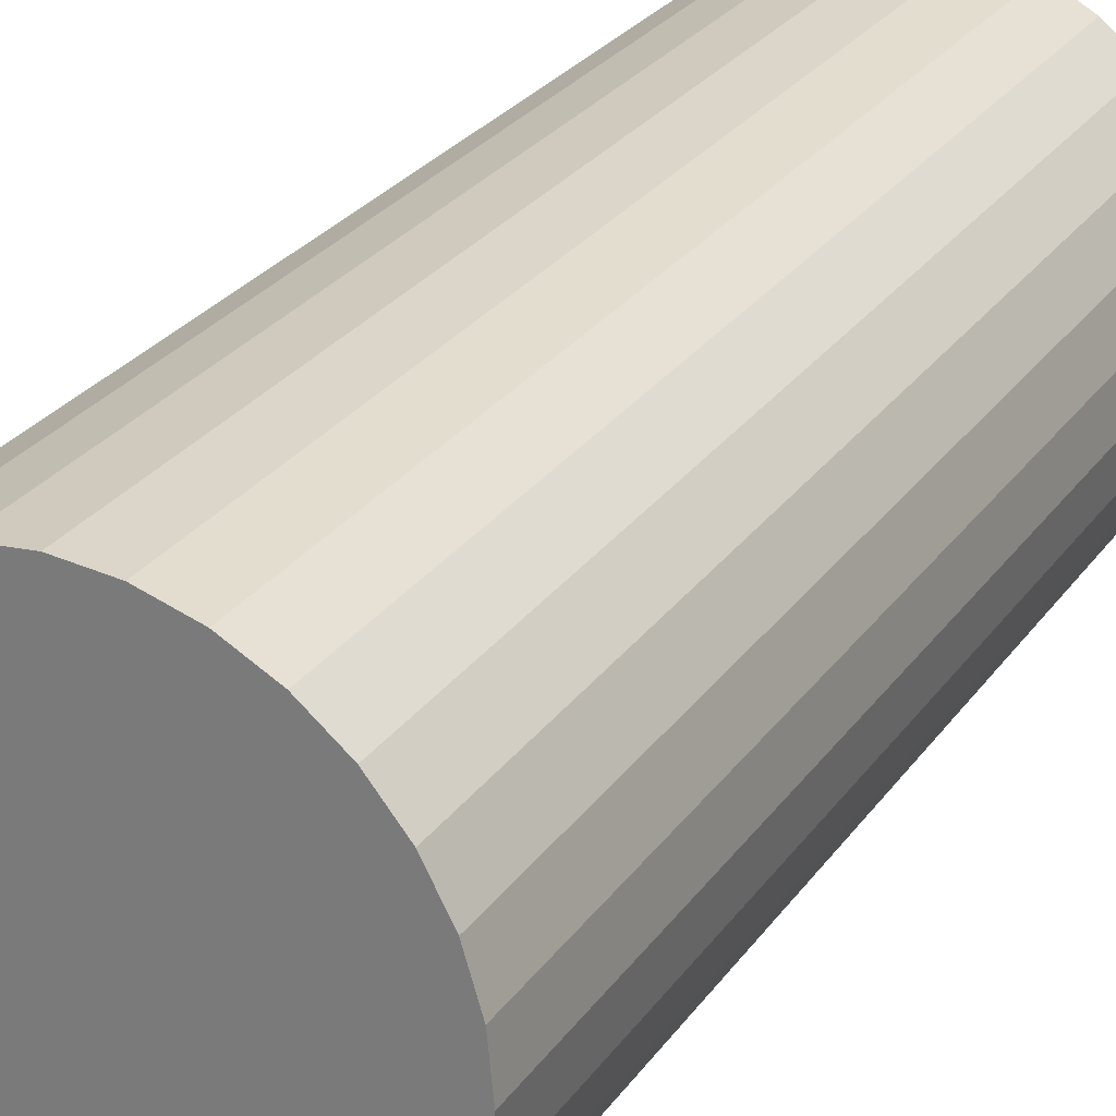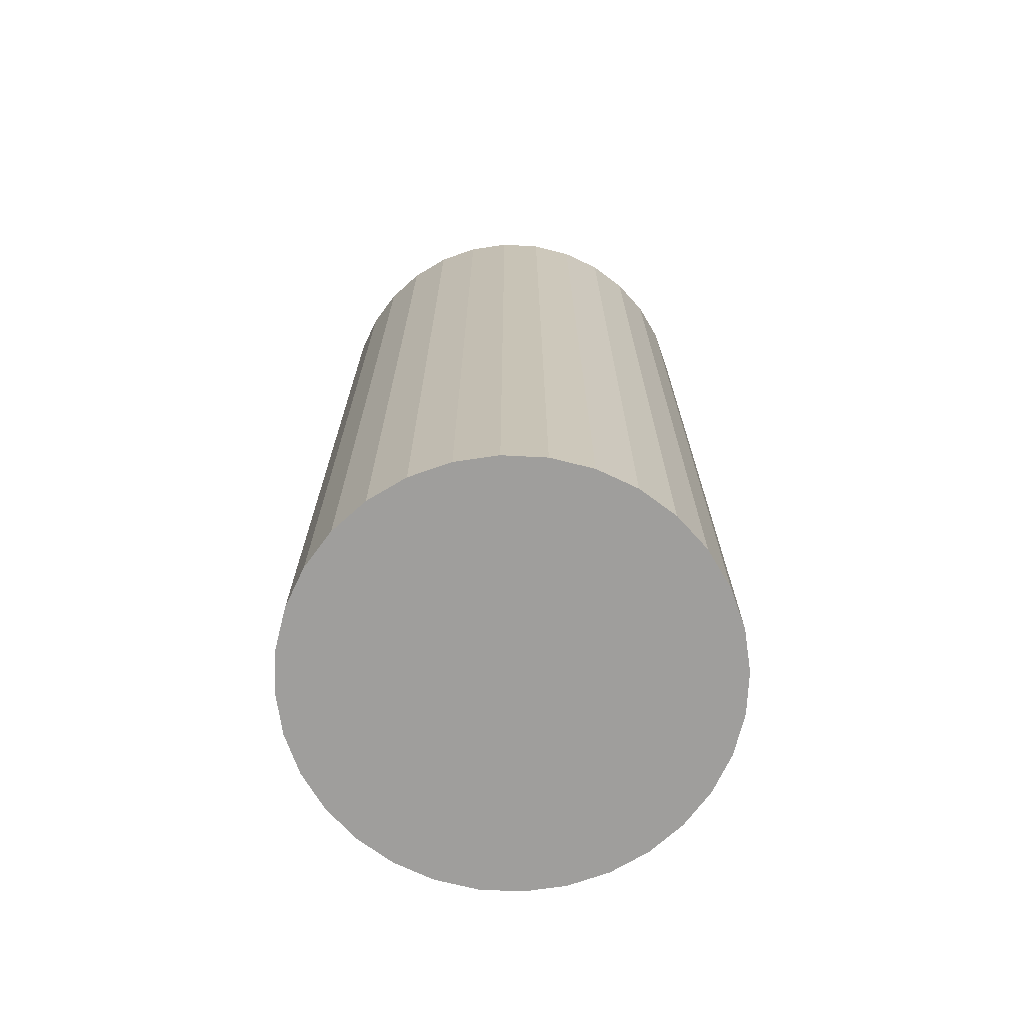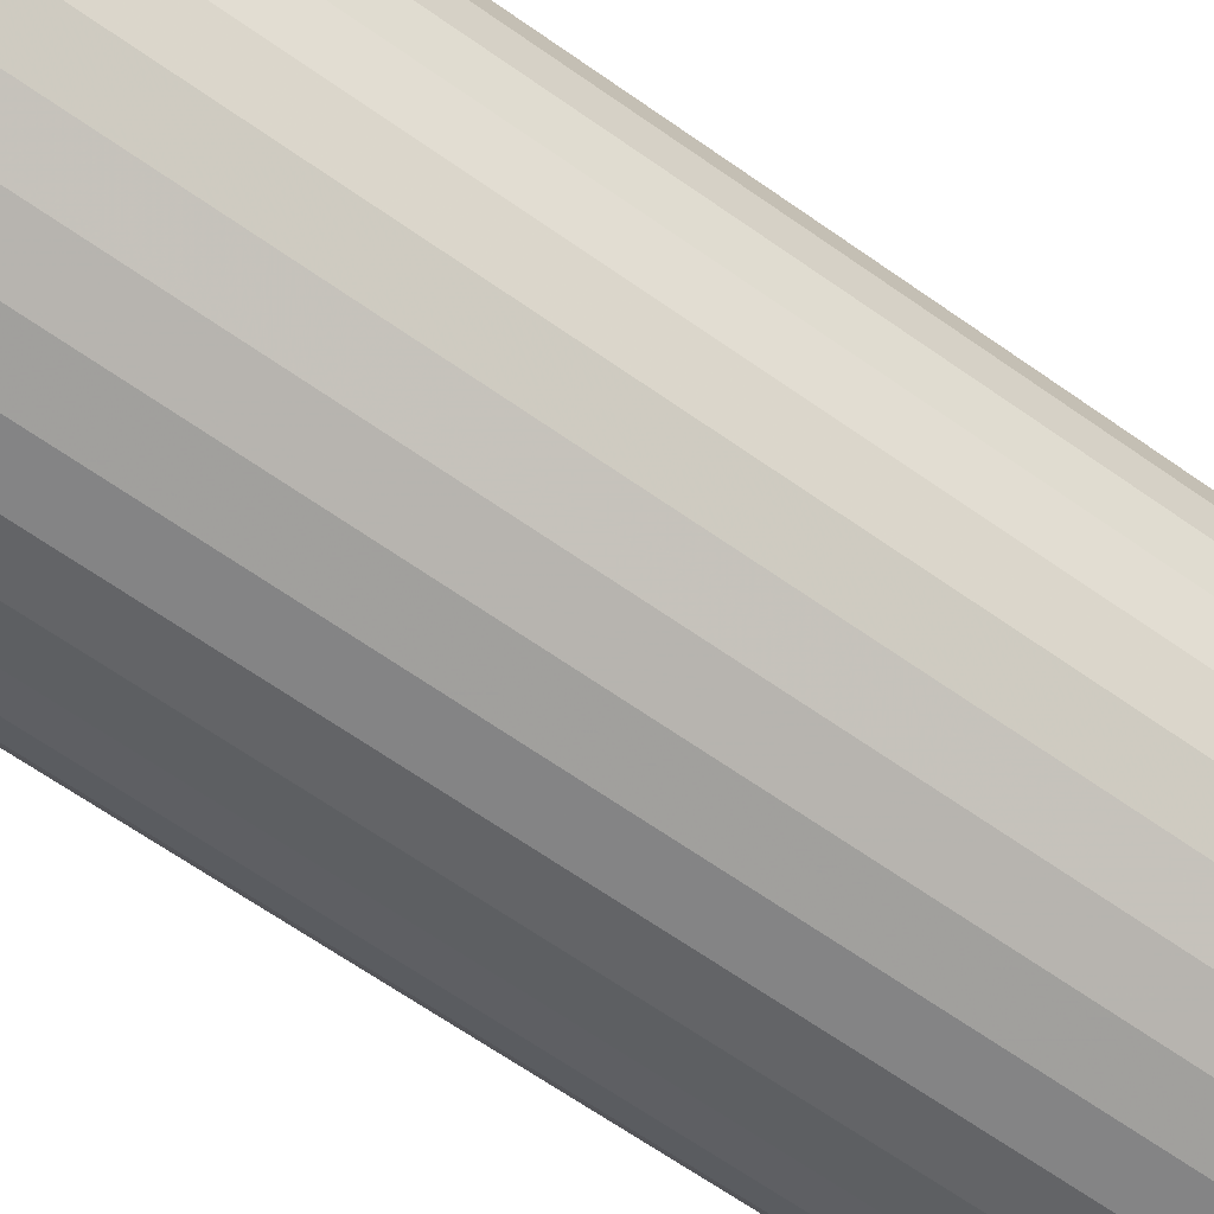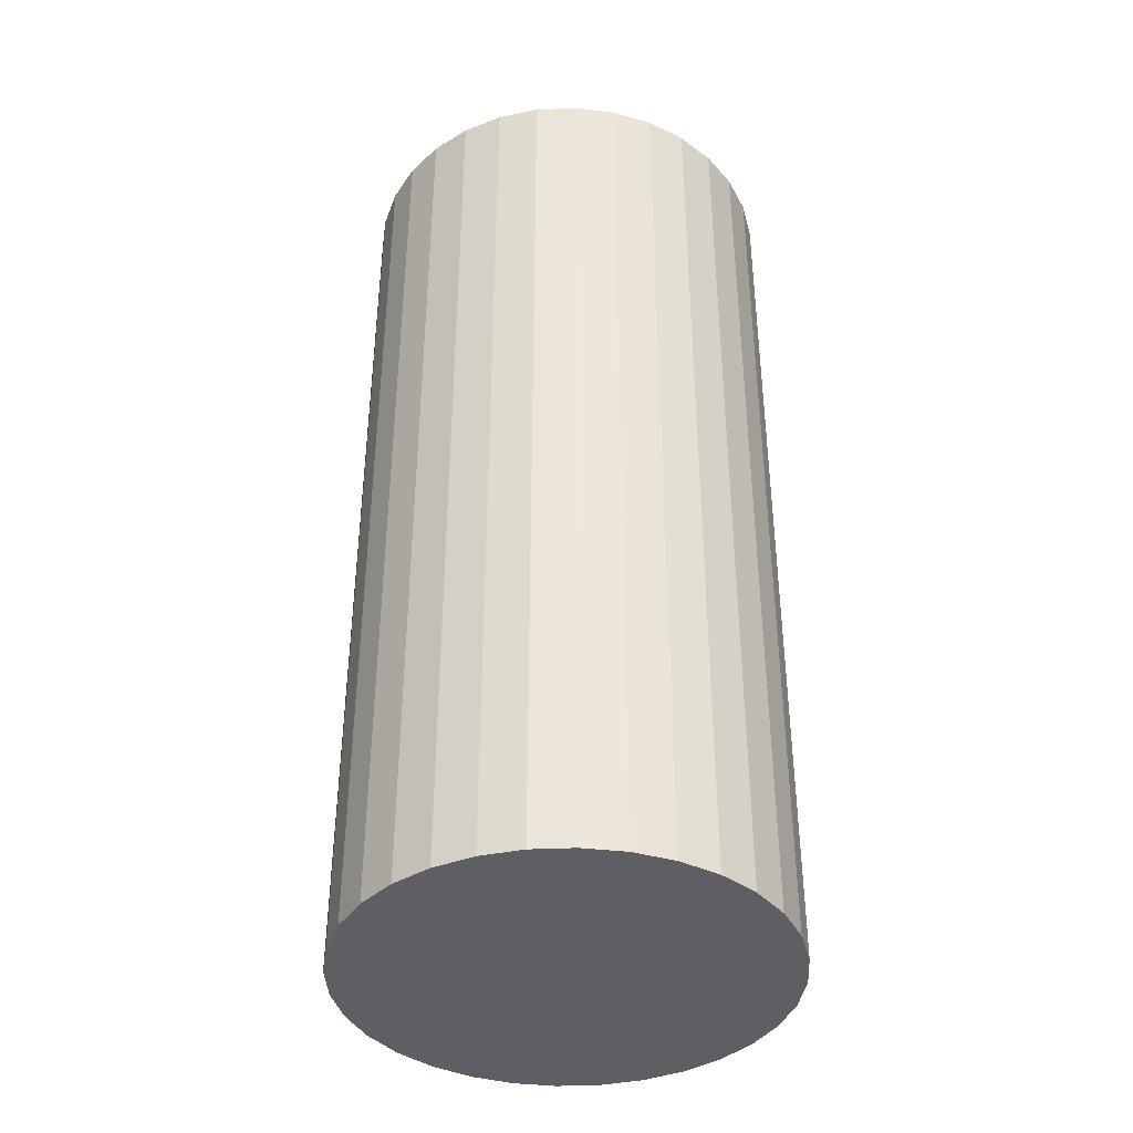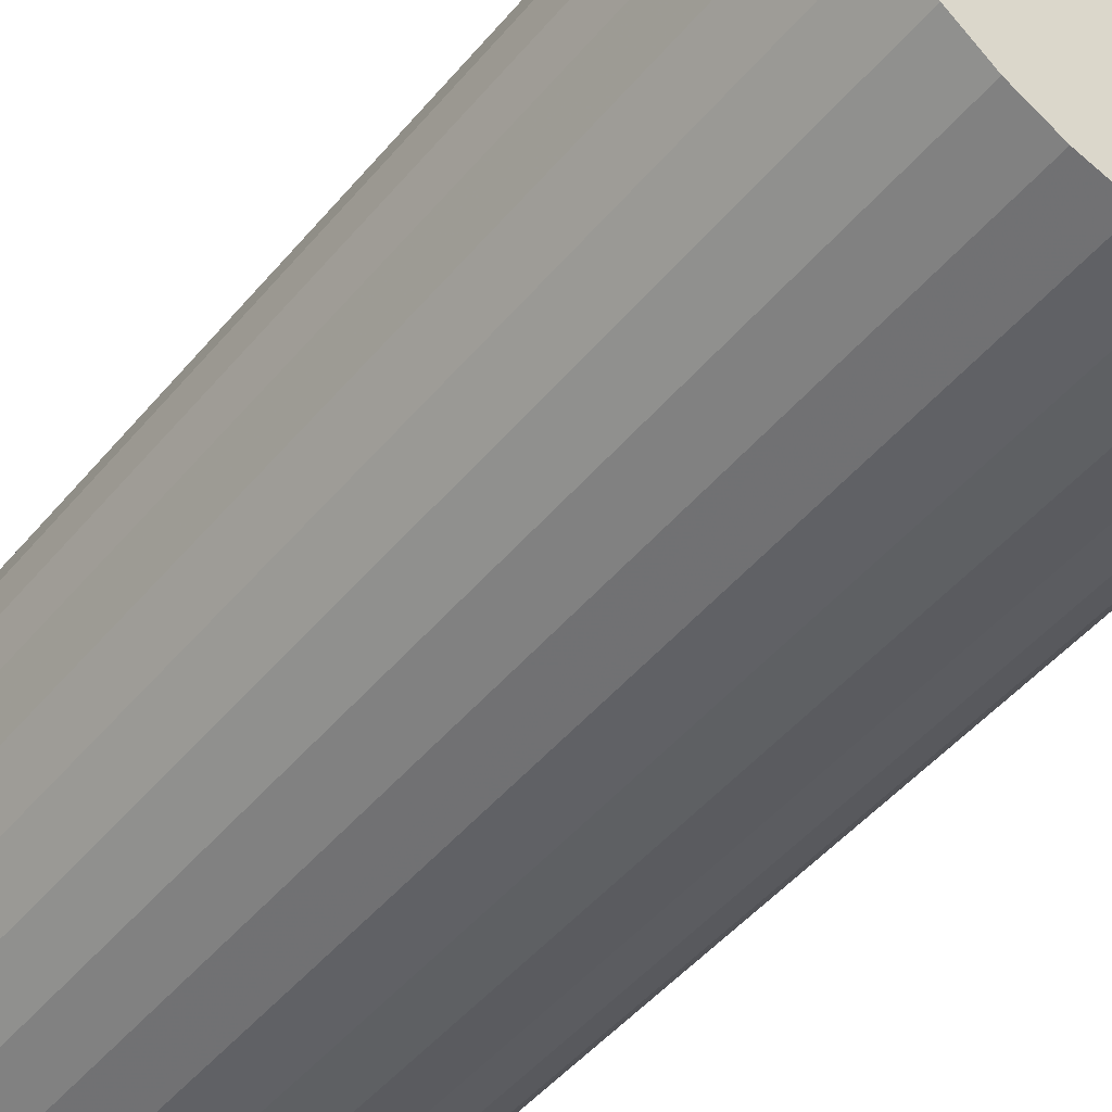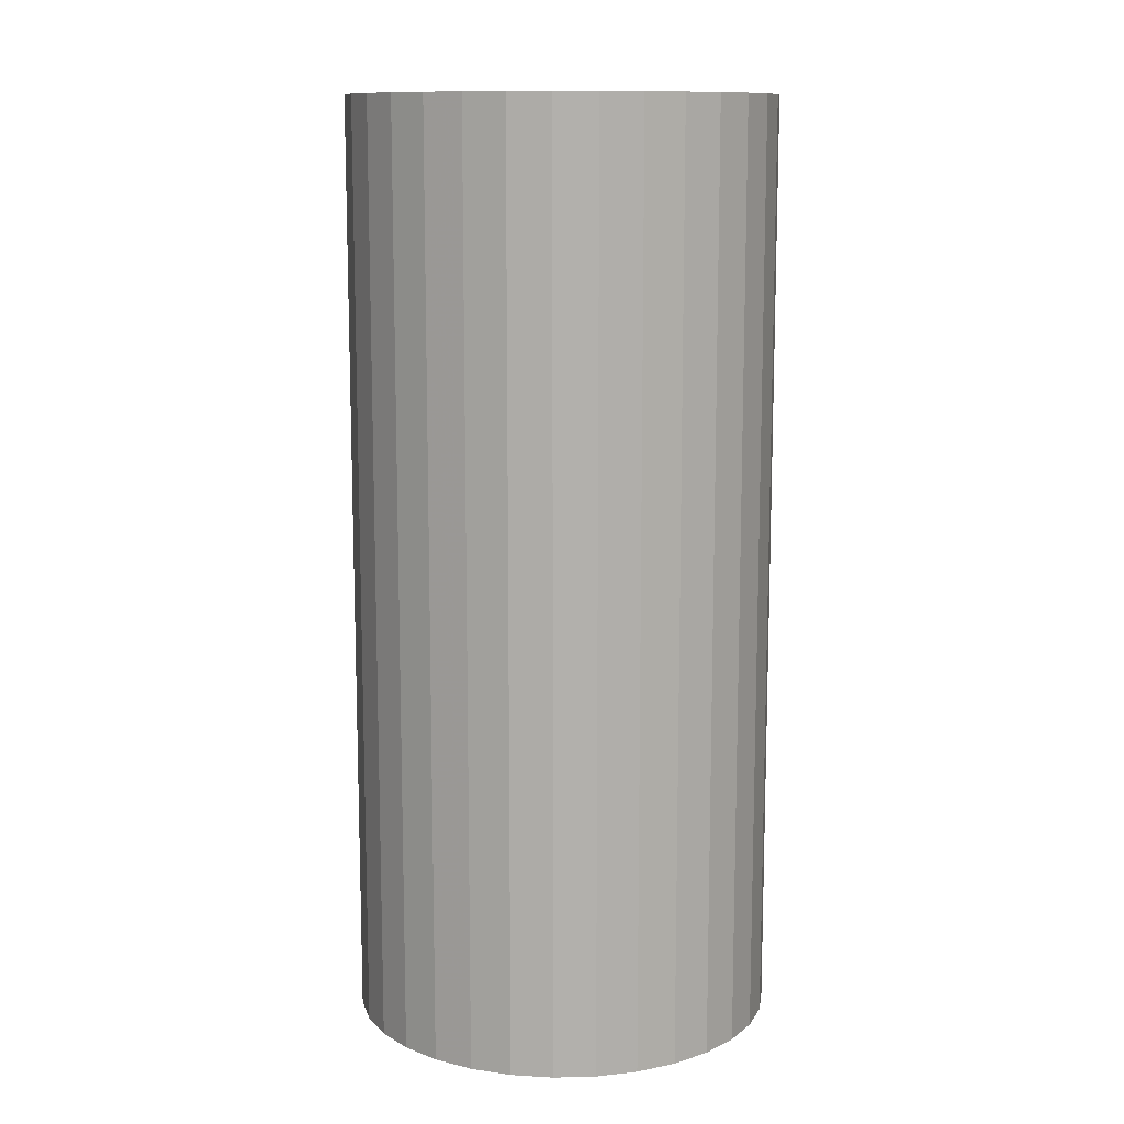
<metadata>
{"format":"obj","ext":"obj","renderer":"f3d","projection":"perspective","resolution":1024,"background":"white","views":[{"elev":26.8,"azim":-152.6,"up":"+Y"},{"elev":-71.0,"azim":25.2,"up":"+Z"},{"elev":-66.6,"azim":-125.1,"up":"+Y"},{"elev":-39.6,"azim":-58.8,"up":"+Z"},{"elev":-47.2,"azim":142.6,"up":"+Y"},{"elev":11.6,"azim":-132.7,"up":"+Z"}]}
</metadata>
<code>
v 0 0 -0.04466
v 0.02032 0 -0.04466
v 0.02032 0 0.04466
v 0 0 0.04466
v 0.01993 0.003965 -0.04466
v 0.01993 0.003965 0.04466
v 0.01878 0.007777 -0.04466
v 0.01878 0.007777 0.04466
v 0.0169 0.01129 -0.04466
v 0.0169 0.01129 0.04466
v 0.01437 0.01437 -0.04466
v 0.01437 0.01437 0.04466
v 0.01129 0.0169 -0.04466
v 0.01129 0.0169 0.04466
v 0.007777 0.01878 -0.04466
v 0.007777 0.01878 0.04466
v 0.003965 0.01993 -0.04466
v 0.003965 0.01993 0.04466
v 0 0.02032 -0.04466
v 0 0.02032 0.04466
v -0.003965 0.01993 -0.04466
v -0.003965 0.01993 0.04466
v -0.007777 0.01878 -0.04466
v -0.007777 0.01878 0.04466
v -0.01129 0.0169 -0.04466
v -0.01129 0.0169 0.04466
v -0.01437 0.01437 -0.04466
v -0.01437 0.01437 0.04466
v -0.0169 0.01129 -0.04466
v -0.0169 0.01129 0.04466
v -0.01878 0.007777 -0.04466
v -0.01878 0.007777 0.04466
v -0.01993 0.003965 -0.04466
v -0.01993 0.003965 0.04466
v -0.02032 0 -0.04466
v -0.02032 0 0.04466
v -0.01993 -0.003965 -0.04466
v -0.01993 -0.003965 0.04466
v -0.01878 -0.007777 -0.04466
v -0.01878 -0.007777 0.04466
v -0.0169 -0.01129 -0.04466
v -0.0169 -0.01129 0.04466
v -0.01437 -0.01437 -0.04466
v -0.01437 -0.01437 0.04466
v -0.01129 -0.0169 -0.04466
v -0.01129 -0.0169 0.04466
v -0.007777 -0.01878 -0.04466
v -0.007777 -0.01878 0.04466
v -0.003965 -0.01993 -0.04466
v -0.003965 -0.01993 0.04466
v -0 -0.02032 -0.04466
v -0 -0.02032 0.04466
v 0.003965 -0.01993 -0.04466
v 0.003965 -0.01993 0.04466
v 0.007777 -0.01878 -0.04466
v 0.007777 -0.01878 0.04466
v 0.01129 -0.0169 -0.04466
v 0.01129 -0.0169 0.04466
v 0.01437 -0.01437 -0.04466
v 0.01437 -0.01437 0.04466
v 0.0169 -0.01129 -0.04466
v 0.0169 -0.01129 0.04466
v 0.01878 -0.007777 -0.04466
v 0.01878 -0.007777 0.04466
v 0.01993 -0.003965 -0.04466
v 0.01993 -0.003965 0.04466
f 2 1 5
f 2 5 3
f 3 5 6
f 3 6 4
f 5 1 7
f 5 7 6
f 6 7 8
f 6 8 4
f 7 1 9
f 7 9 8
f 8 9 10
f 8 10 4
f 9 1 11
f 9 11 10
f 10 11 12
f 10 12 4
f 11 1 13
f 11 13 12
f 12 13 14
f 12 14 4
f 13 1 15
f 13 15 14
f 14 15 16
f 14 16 4
f 15 1 17
f 15 17 16
f 16 17 18
f 16 18 4
f 17 1 19
f 17 19 18
f 18 19 20
f 18 20 4
f 19 1 21
f 19 21 20
f 20 21 22
f 20 22 4
f 21 1 23
f 21 23 22
f 22 23 24
f 22 24 4
f 23 1 25
f 23 25 24
f 24 25 26
f 24 26 4
f 25 1 27
f 25 27 26
f 26 27 28
f 26 28 4
f 27 1 29
f 27 29 28
f 28 29 30
f 28 30 4
f 29 1 31
f 29 31 30
f 30 31 32
f 30 32 4
f 31 1 33
f 31 33 32
f 32 33 34
f 32 34 4
f 33 1 35
f 33 35 34
f 34 35 36
f 34 36 4
f 35 1 37
f 35 37 36
f 36 37 38
f 36 38 4
f 37 1 39
f 37 39 38
f 38 39 40
f 38 40 4
f 39 1 41
f 39 41 40
f 40 41 42
f 40 42 4
f 41 1 43
f 41 43 42
f 42 43 44
f 42 44 4
f 43 1 45
f 43 45 44
f 44 45 46
f 44 46 4
f 45 1 47
f 45 47 46
f 46 47 48
f 46 48 4
f 47 1 49
f 47 49 48
f 48 49 50
f 48 50 4
f 49 1 51
f 49 51 50
f 50 51 52
f 50 52 4
f 51 1 53
f 51 53 52
f 52 53 54
f 52 54 4
f 53 1 55
f 53 55 54
f 54 55 56
f 54 56 4
f 55 1 57
f 55 57 56
f 56 57 58
f 56 58 4
f 57 1 59
f 57 59 58
f 58 59 60
f 58 60 4
f 59 1 61
f 59 61 60
f 60 61 62
f 60 62 4
f 61 1 63
f 61 63 62
f 62 63 64
f 62 64 4
f 63 1 65
f 63 65 64
f 64 65 66
f 64 66 4
f 65 1 2
f 65 2 66
f 66 2 3
f 66 3 4

</code>
